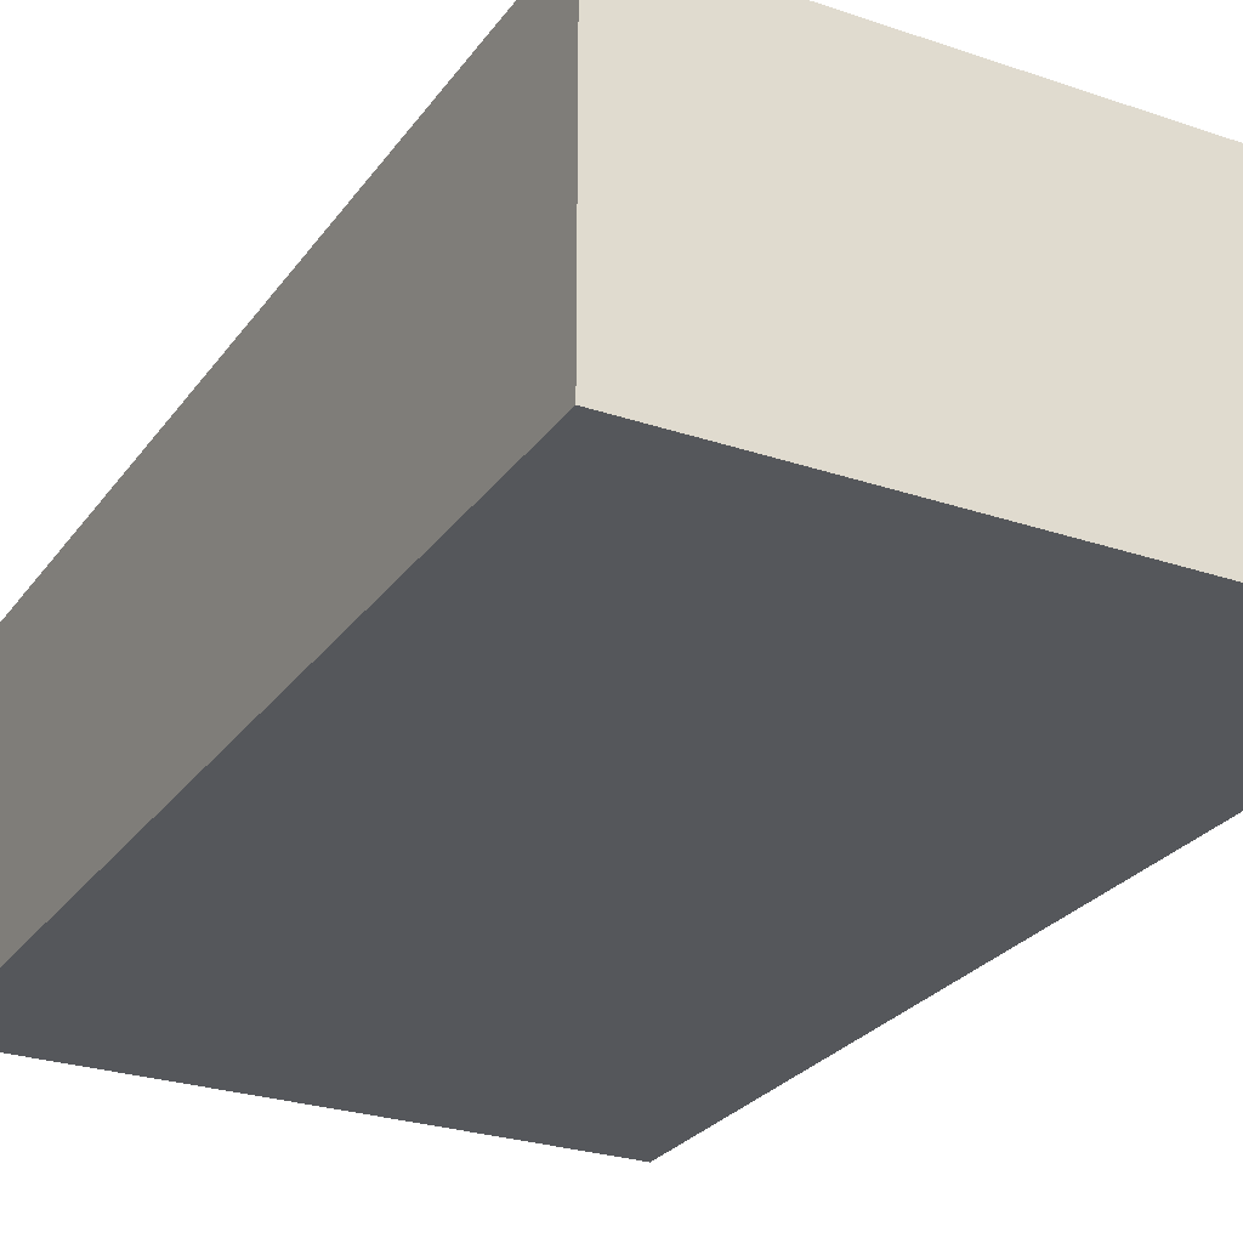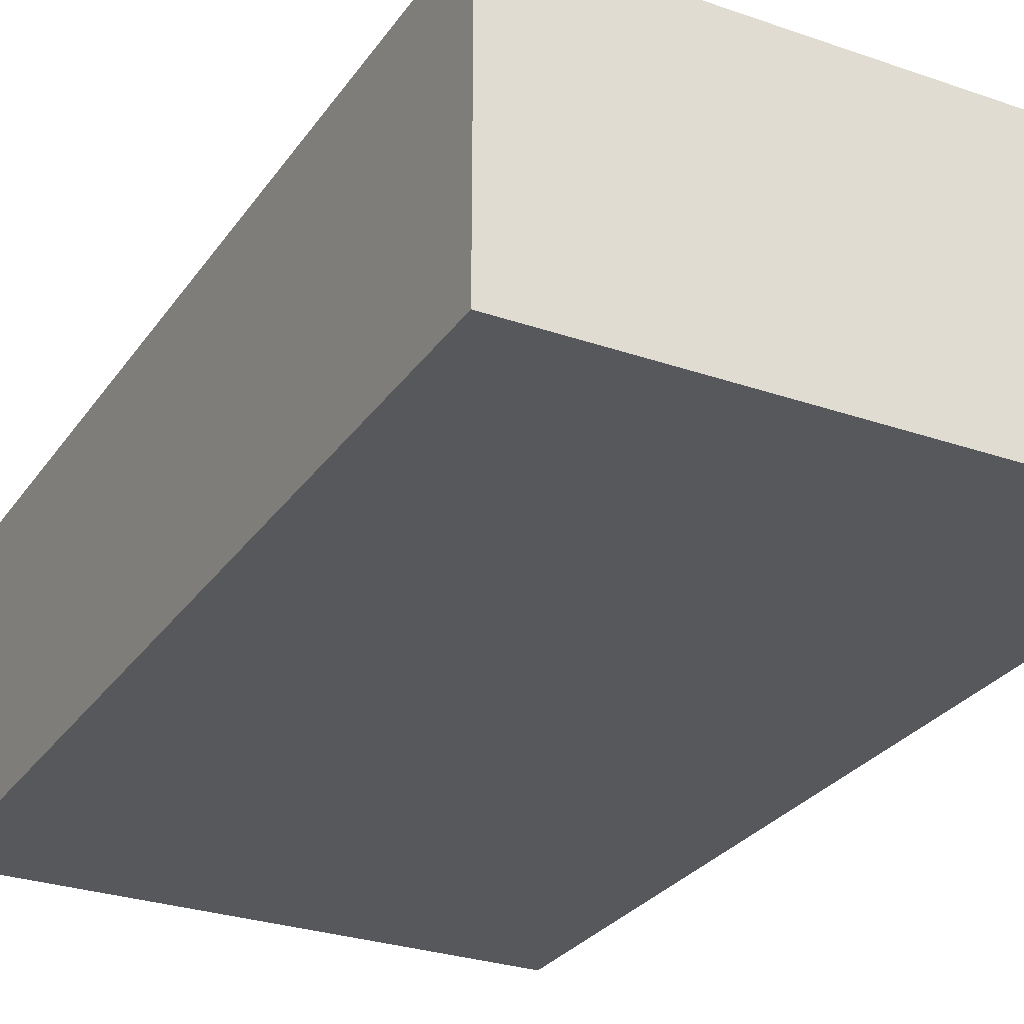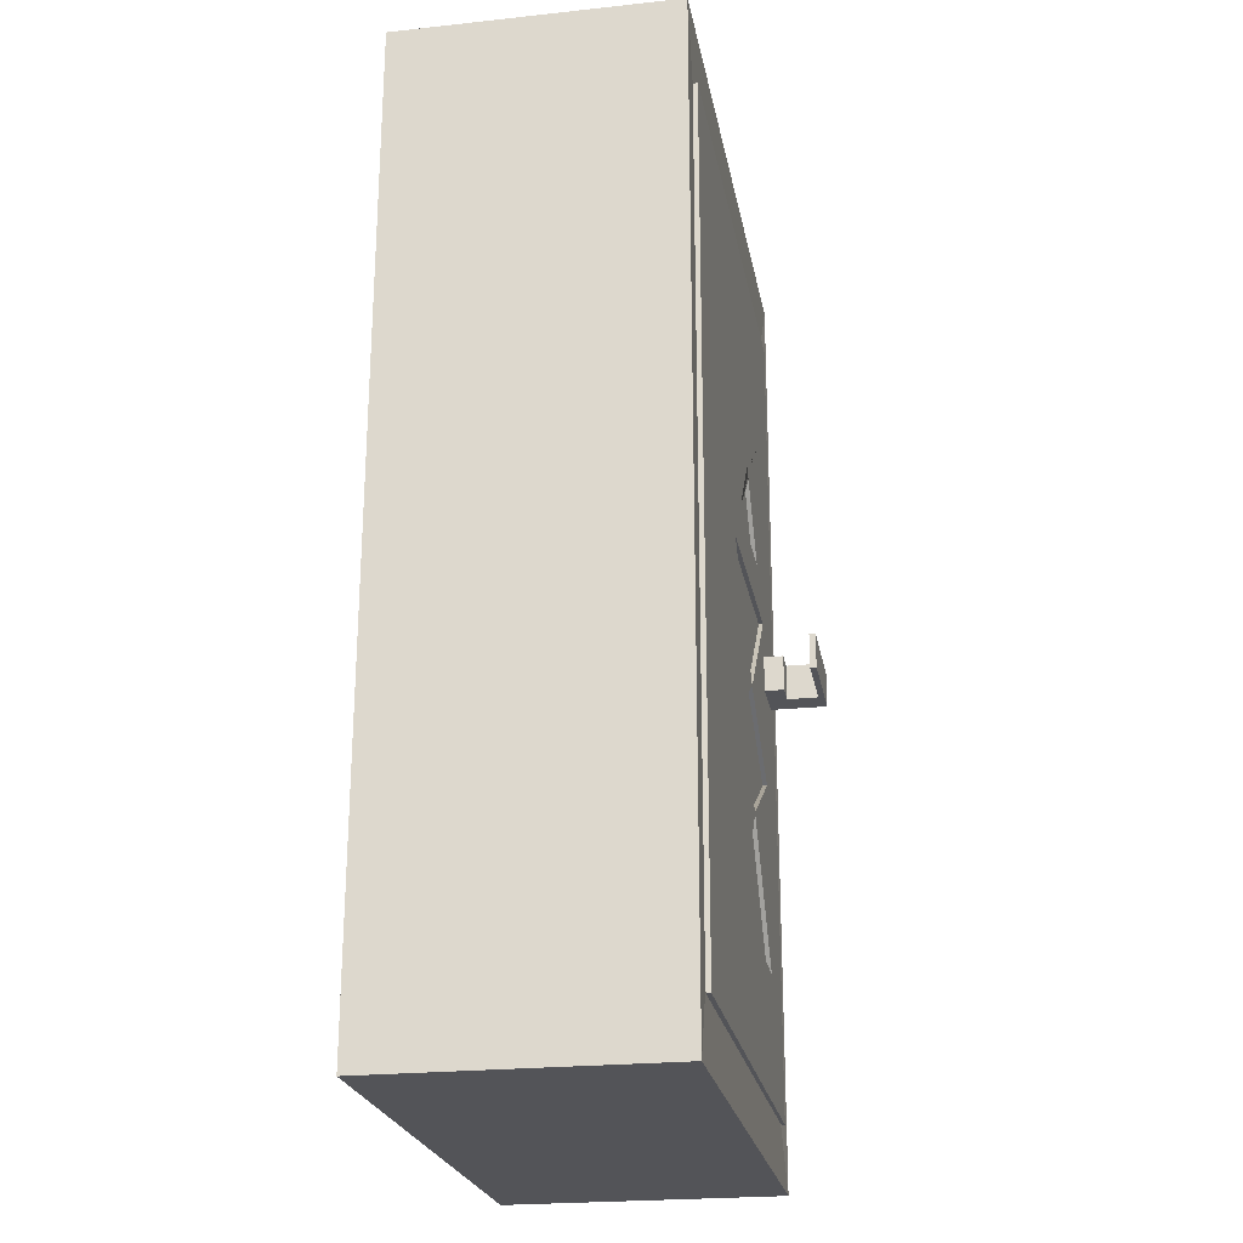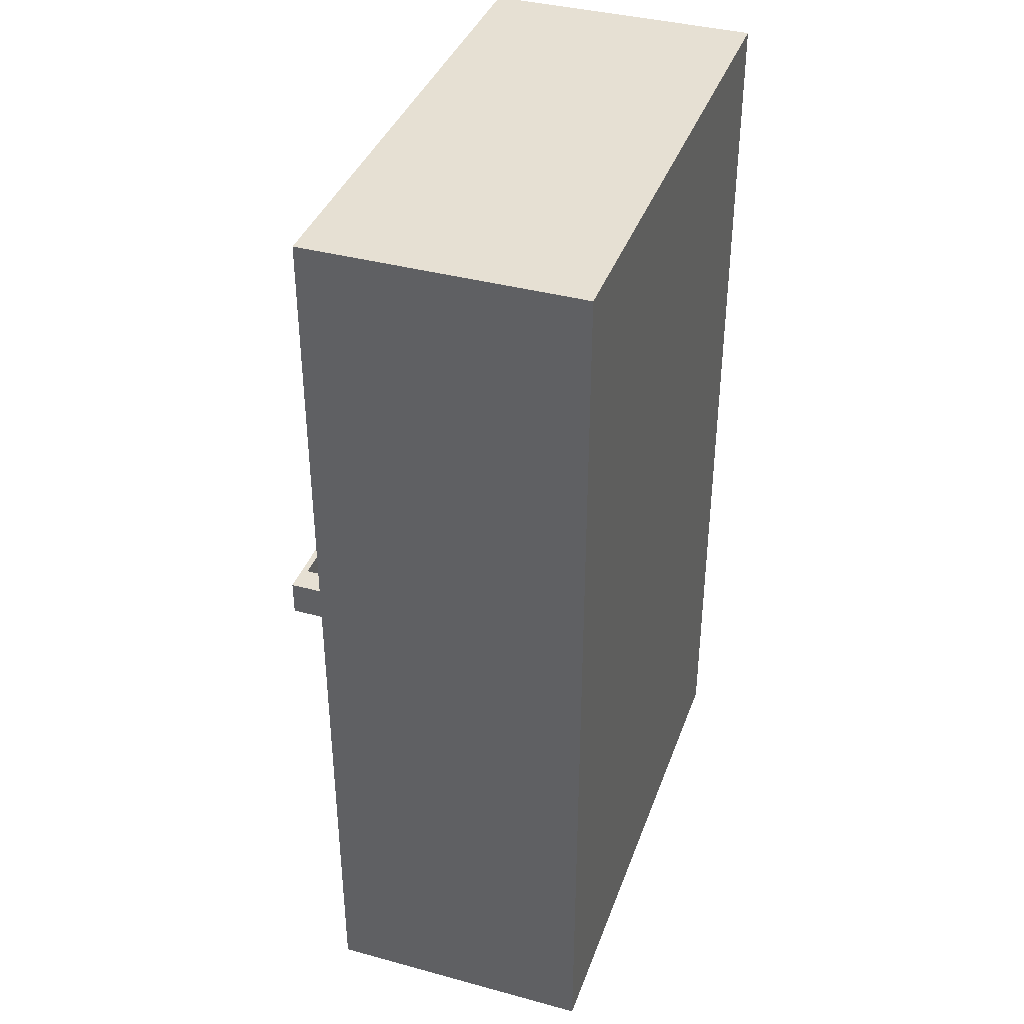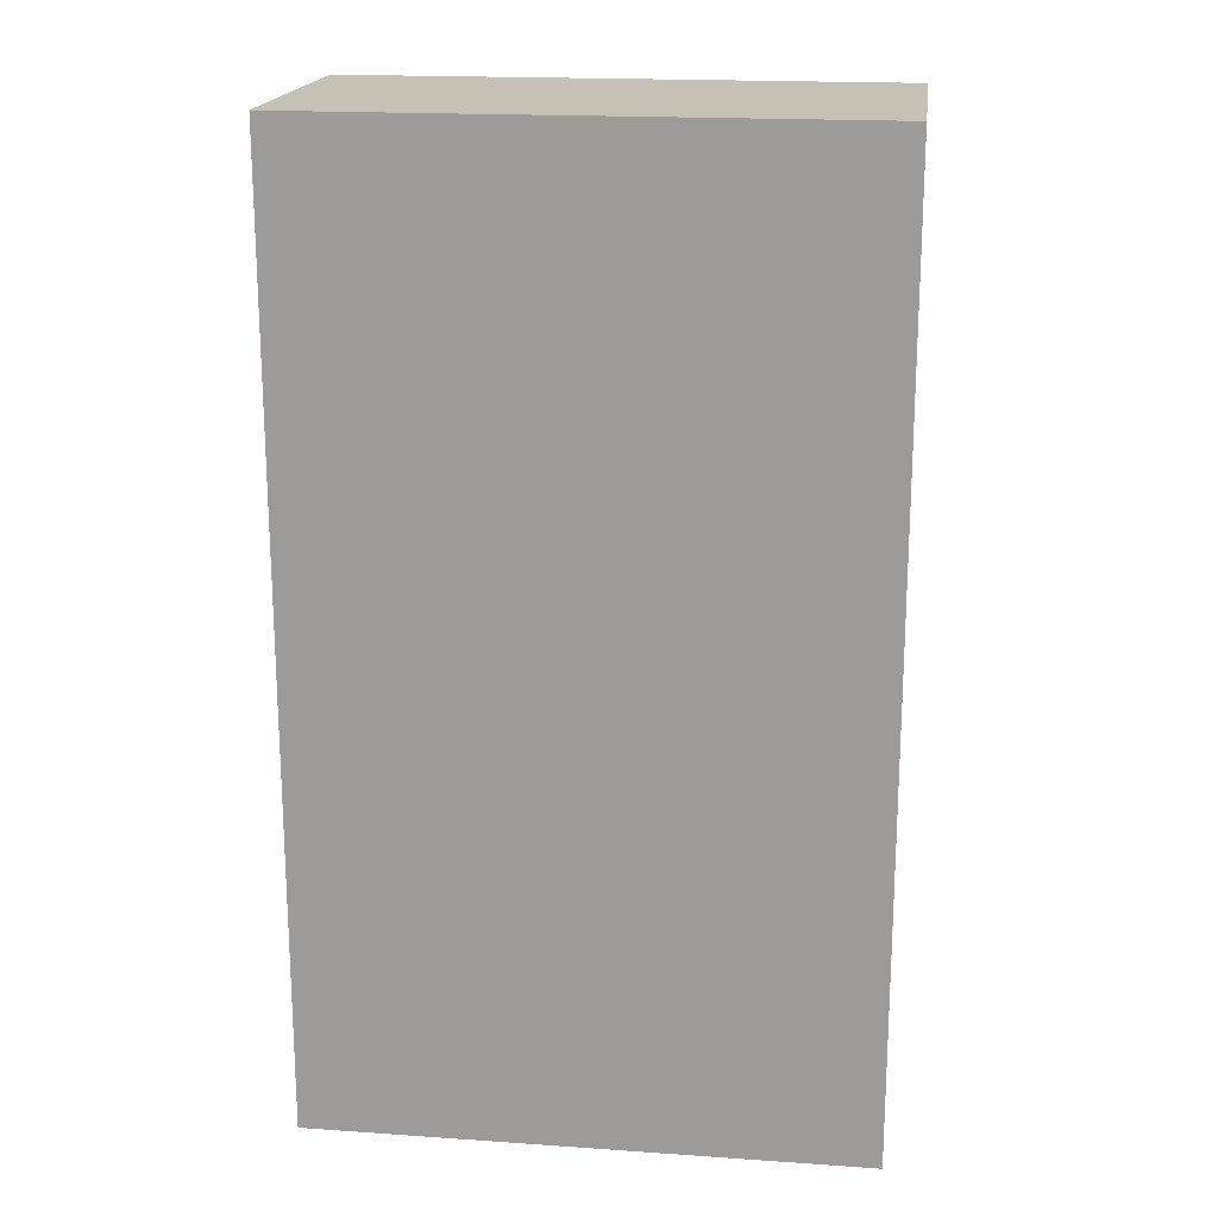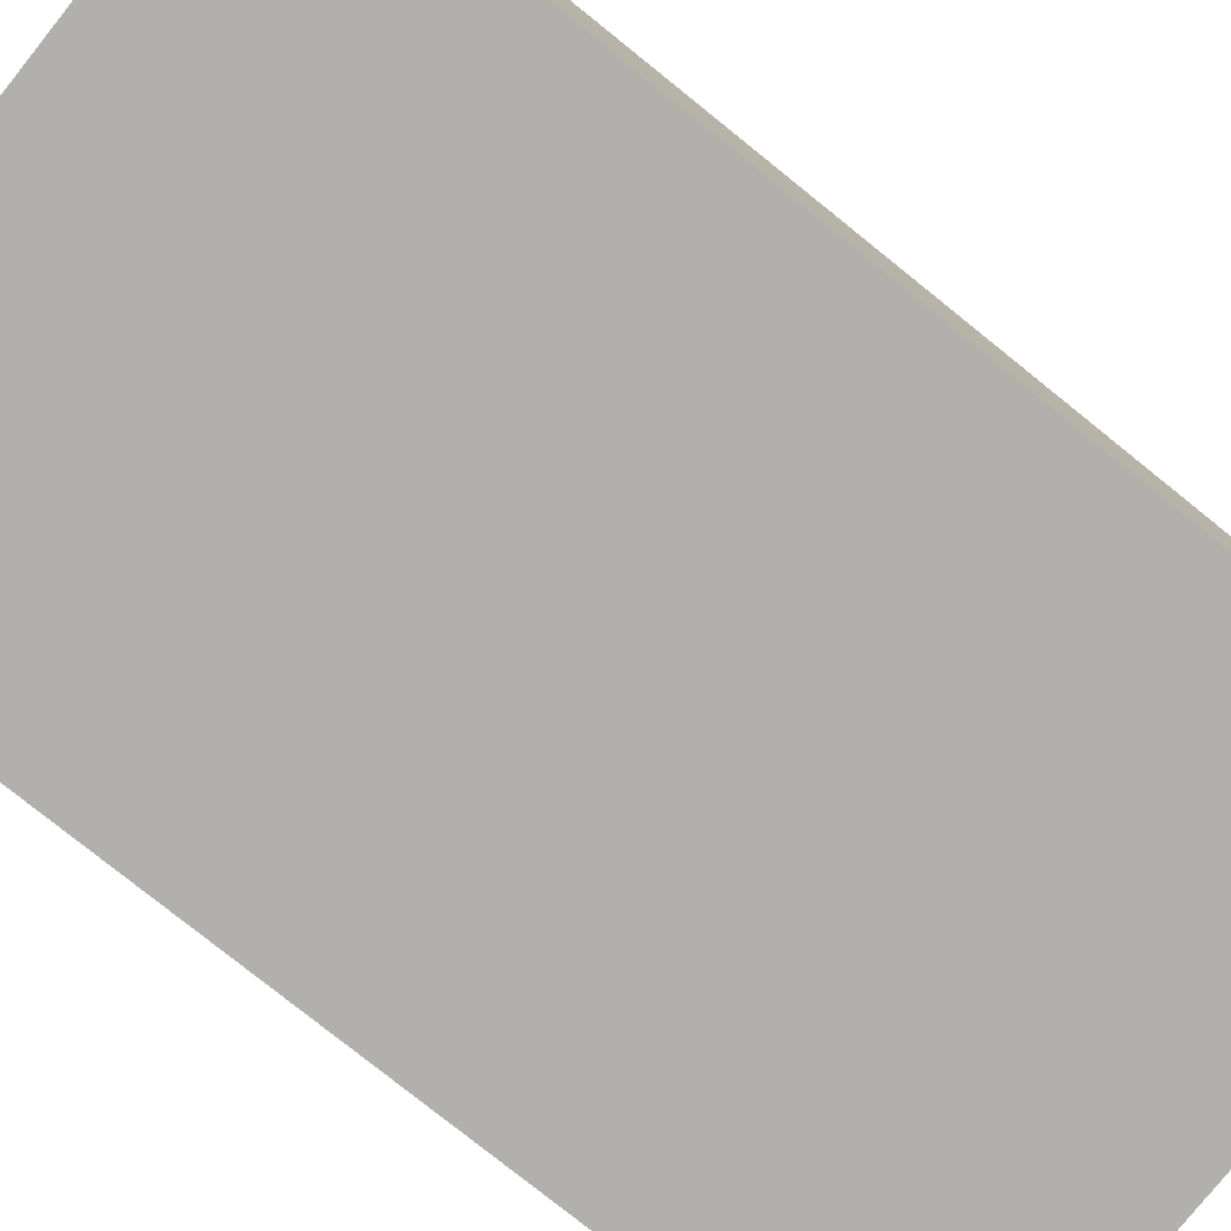
<metadata>
{"format":"obj","ext":"obj","renderer":"f3d","projection":"perspective","resolution":1024,"background":"white","views":[{"elev":-26.9,"azim":152.1,"up":"+Z"},{"elev":-28.3,"azim":152.3,"up":"+Z"},{"elev":-23.5,"azim":-79.8,"up":"+Y"},{"elev":38.4,"azim":108.9,"up":"+Y"},{"elev":18.7,"azim":-172.5,"up":"+Y"},{"elev":-78.8,"azim":-128.7,"up":"+Z"}]}
</metadata>
<code>
o Plane_Plane.001
v 1 3.451 0.07
v -1 0 0.07
v 1 0 0.07
v -1 3.451 0.07
v -1.155 3.718 -1.077
v -1.155 3.718 0.07747
v 1.155 3.718 -1.077
v 1.155 -0.2674 0.07747
v 1.155 -0.2674 -1.077
v -1.155 -0.2674 -1.077
v -1.155 -0.2674 0.07747
v 1.155 3.718 0.07747
v -1 0 -0.7738
v 1 0 -0.7738
v -1 3.451 -0.7738
v 1 3.451 -0.7738
v -1.155 3.718 -0.6155
v -1.155 3.718 -0.3691
v 1.155 -0.2674 -0.3691
v 1.155 -0.2674 -0.6155
v -1.155 -0.2674 -0.6155
v -1.155 -0.2674 -0.3691
v 1.155 3.718 -0.3691
v 1.155 3.718 -0.6155
f 4 2 13 15
f 21 10 9 20
f 17 24 7 5
f 22 11 6 18
f 20 9 7 24
f 11 2 4 6
f 9 10 5 7
f 6 4 1 12
f 12 1 3 8
f 2 11 8 3
f 13 14 16 15
f 3 1 16 14
f 1 4 15 16
f 2 3 14 13
f 8 19 23 12
f 19 20 24 23
f 10 21 17 5
f 21 22 18 17
f 6 12 23 18
f 18 23 24 17
f 11 22 19 8
f 22 21 20 19
o Plane.001_Plane.002
v -0.9944 -0.01457 0.009985
v 1.035 -0.01457 0.005978
v -0.9944 1.538 0.009985
v 1.035 1.538 0.005978
v -0.9944 3.452 0.009985
v 1.035 3.452 0.005978
v -0.9942 -0.01457 0.08837
v 1.035 -0.01457 0.08436
v -0.9942 1.538 0.08837
v 1.035 1.538 0.08436
v -0.9942 3.452 0.08837
v 1.035 3.452 0.08436
v 1.035 2.176 0.005978
v 1.035 2.814 0.005978
v -0.9944 2.814 0.009985
v -0.9944 2.176 0.009985
v 1.035 2.176 0.08436
v 1.035 2.814 0.08436
v -0.9942 2.814 0.08837
v -0.9942 2.176 0.08837
v -0.9944 1.02 0.009985
v -0.9944 0.5029 0.009985
v 1.035 0.5029 0.005978
v 1.035 1.02 0.005978
v -0.9942 1.02 0.08837
v -0.9942 0.5029 0.08837
v 1.035 0.5029 0.08436
v 1.035 1.02 0.08436
v 0.7122 -0.01457 0.006615
v 0.7122 1.538 0.006615
v 0.7122 3.452 0.006615
v 0.7123 -0.01457 0.085
v 0.7123 1.538 0.085
v 0.7123 3.452 0.085
v 0.7123 2.176 0.085
v 0.7123 2.814 0.085
v 0.7122 2.176 0.006615
v 0.7122 2.814 0.006615
v 0.7123 0.5029 0.085
v 0.7122 0.5029 0.006615
v 0.7122 1.02 0.006615
v -0.9944 1.983 0.009985
v -0.9942 1.983 0.08837
v 1.035 1.983 0.005978
v 1.035 1.983 0.08436
v 0.7122 1.983 0.006615
v 0.7123 1.983 0.085
v 1.035 1.686 0.08436
v 1.035 1.835 0.08436
v 0.7123 1.686 0.085
v 0.7123 1.835 0.085
v 0.82 1.686 0.08479
v 0.82 1.835 0.08479
v 0.9277 1.686 0.08457
v 0.9277 1.835 0.08457
v 0.7125 1.686 0.1648
v 0.7125 1.835 0.1648
v 0.8201 1.686 0.1646
v 0.8201 1.835 0.1646
v 0.8204 1.686 0.2928
v 0.8204 1.835 0.2928
v 0.9281 1.686 0.2926
v 0.9281 1.835 0.2926
v 0.9281 1.686 0.3183
v 0.9281 1.835 0.3183
v 0.4996 1.686 0.2934
v 0.4996 1.835 0.2934
v 0.4996 1.686 0.3192
v 0.4996 1.835 0.3192
v -0.1409 2.176 0.08668
v -0.1409 2.814 0.08668
v -0.9942 1.76 0.08837
v -0.1409 1.983 0.08668
v 0.7123 1.76 0.085
v -0.9942 1.279 0.08837
v 0.7123 1.279 0.085
v 0.2857 1.538 0.08584
v -0.1409 0.5029 0.08668
v 0.2857 1.02 0.08584
v -0.1409 1.279 0.08668
v 0.7123 1.983 0.06729
v -0.141 1.983 0.06898
v 0.7123 0.5029 0.06729
v -0.141 0.5029 0.06898
v 0.2857 2.176 0.08584
v 0.2857 1.538 0.06814
v 0.2857 1.02 0.06814
v -0.141 1.279 0.06898
v 0.7123 1.279 0.06729
v 0.2857 2.495 0.08584
v 0.2857 1.983 0.08584
v 0.2857 1.983 0.06814
v 0.01969 2.176 0.08637
v 0.5517 2.176 0.08532
v 0.5516 2.176 0.06761
v 0.2857 2.176 0.06814
v 0.2857 2.495 0.06814
v 0.01967 2.176 0.06866
f 65 54 28 48
f 62 55 30 38
f 60 42 36 58
f 38 30 36 42
f 53 26 32 56
f 66 27 33 96 67
f 55 29 35 58
f 48 28 34 52
f 46 25 31 50
f 29 39 43 35
f 39 40 44 43
f 68 37 41 69
f 37 38 42 41
f 71 69 41 59
f 59 41 42 60
f 70 61 37 68
f 61 62 38 37
f 27 45 49 99 33
f 45 46 50 49
f 26 47 51 32
f 47 48 52 51
f 53 64 47 26
f 64 65 48 47
f 46 45 65 64
f 25 46 64 53
f 57 74 98 75 71 101 100
f 31 56 63 102 50
f 40 39 62 61
f 66 40 61 70
f 30 55 58 36
f 25 53 56 31
f 43 95 60 58 35
f 39 29 55 62
f 45 27 54 65
f 101 97 104
f 27 66 70 54
f 54 70 68 28
f 28 68 69 73 72 34
f 40 66 67 44
f 57 34 72 78 76 74
f 75 98 74 80 81
f 52 34 57 100 63 56 32 51
f 80 82 83 81
f 78 79 87 89 88 86
f 76 78 86 84 82 80 74
f 83 82 84 85
f 87 85 91 93 89
f 79 77 75 81 83 85 87
f 91 90 92 93
f 85 84 90 91
f 50 102 104 97 94 95 43 44 67 96 33 99 49
f 73 69 71 75 77 79 78 72
f 63 100 103
f 71 115 116 105
f 71 59 118 109 117 94 97 115
f 102 63 107 108
f 103 100 113 111
f 97 101 110 106
f 100 101 110 113
f 118 114 121 119
f 63 103 111 107
f 115 97 106 116
f 106 110 105 116
f 108 107 111
f 104 102 103
f 114 117 122 121
f 110 112 111 113
f 103 102 108 111
f 101 104 112 110
f 101 71 105 110
f 104 103 111 112
f 122 120 119 121
f 117 109 120 122
f 109 118 119 120
f 60 95 94 117 114 118 59
f 88 89 93 92
f 84 86 88 92 90

</code>
